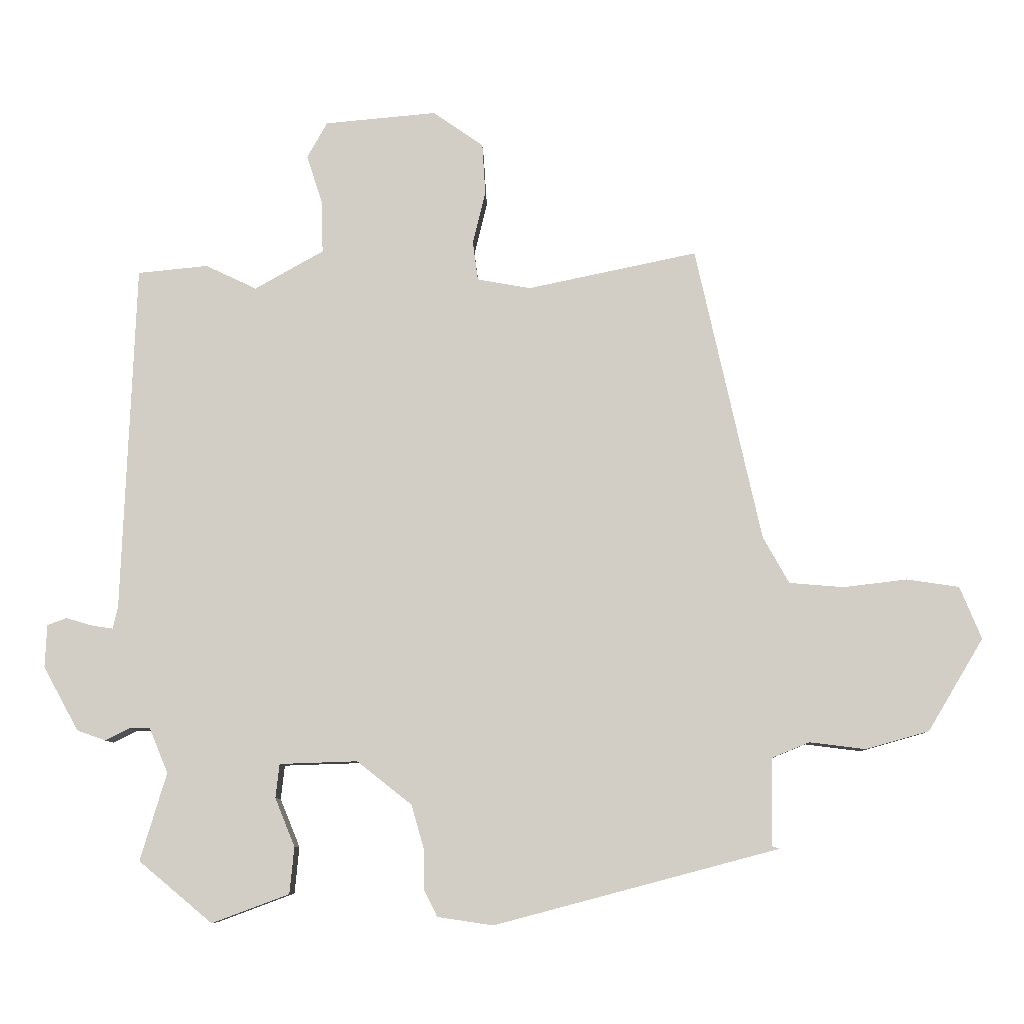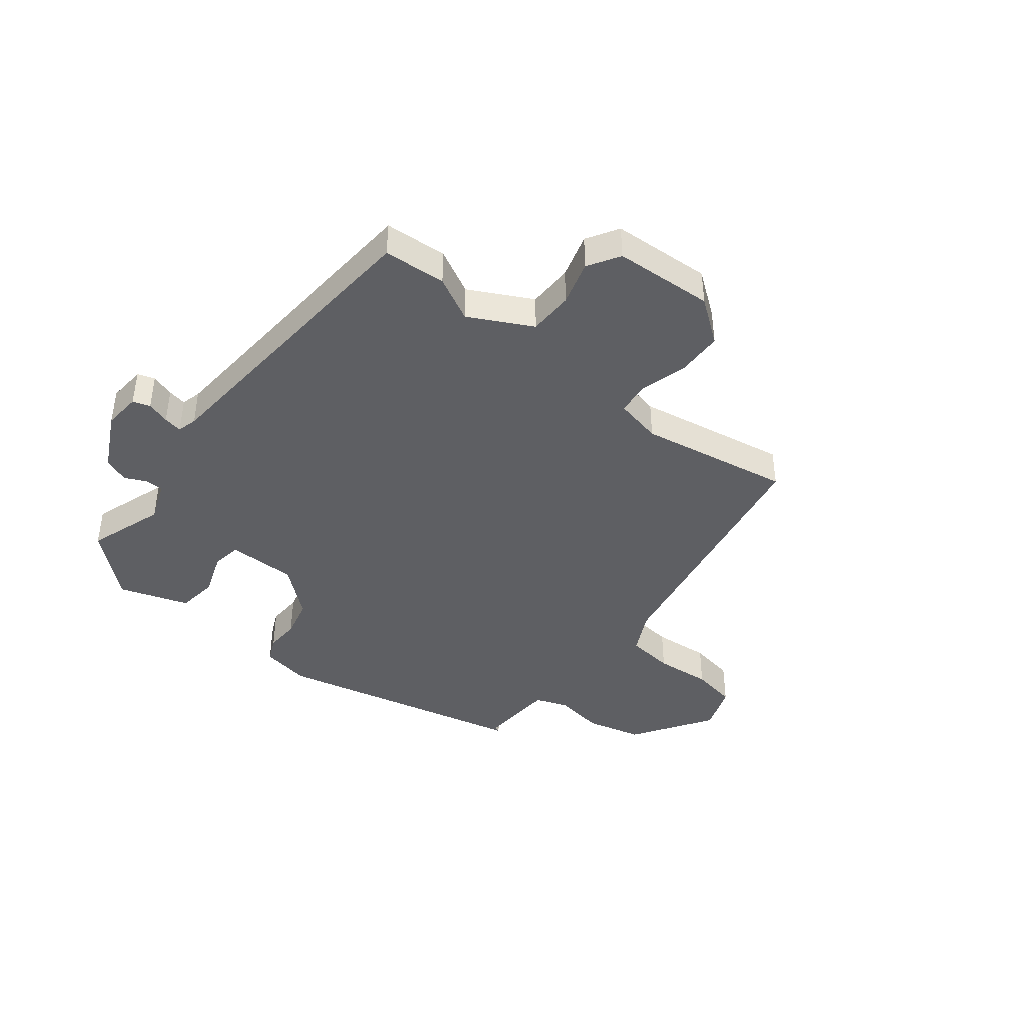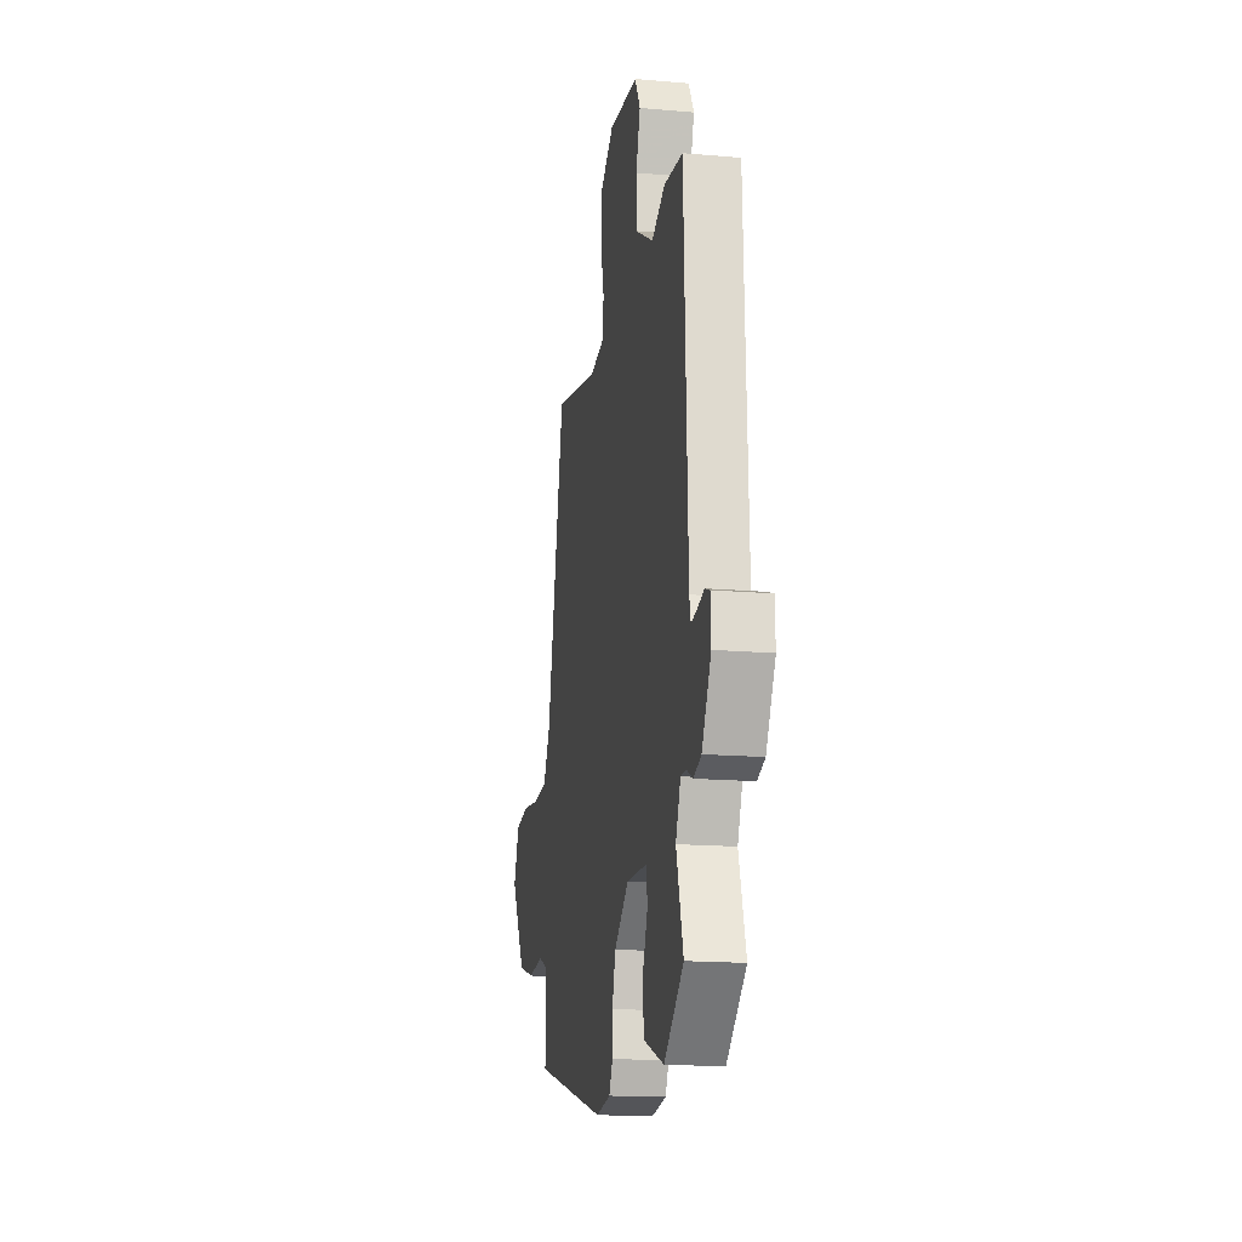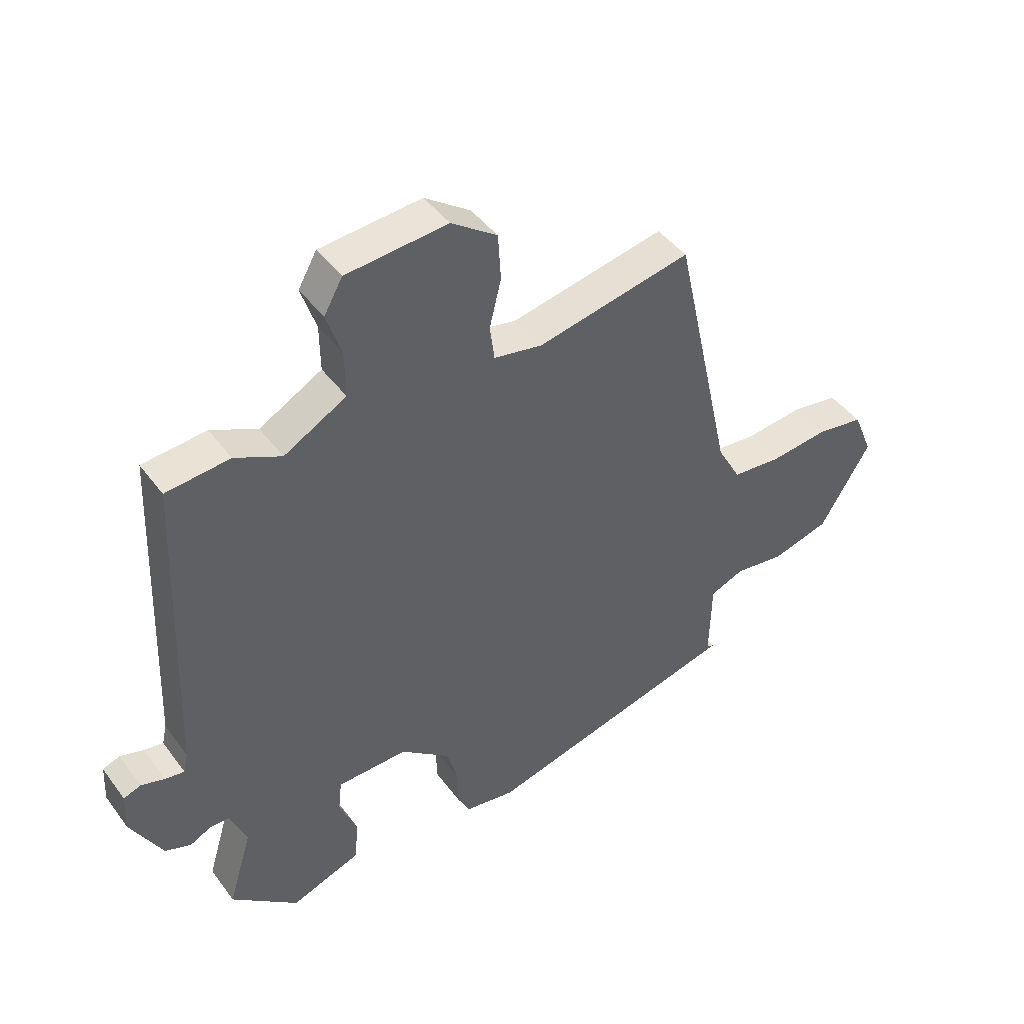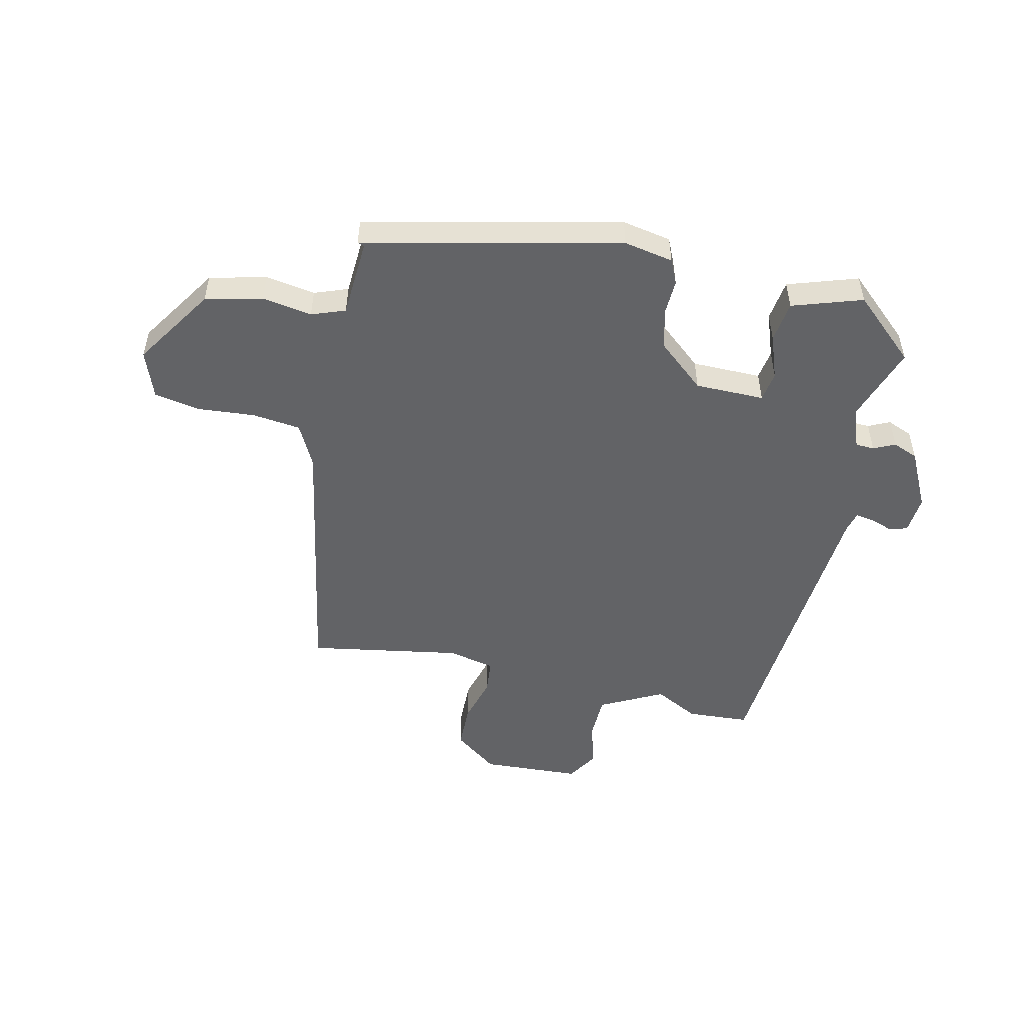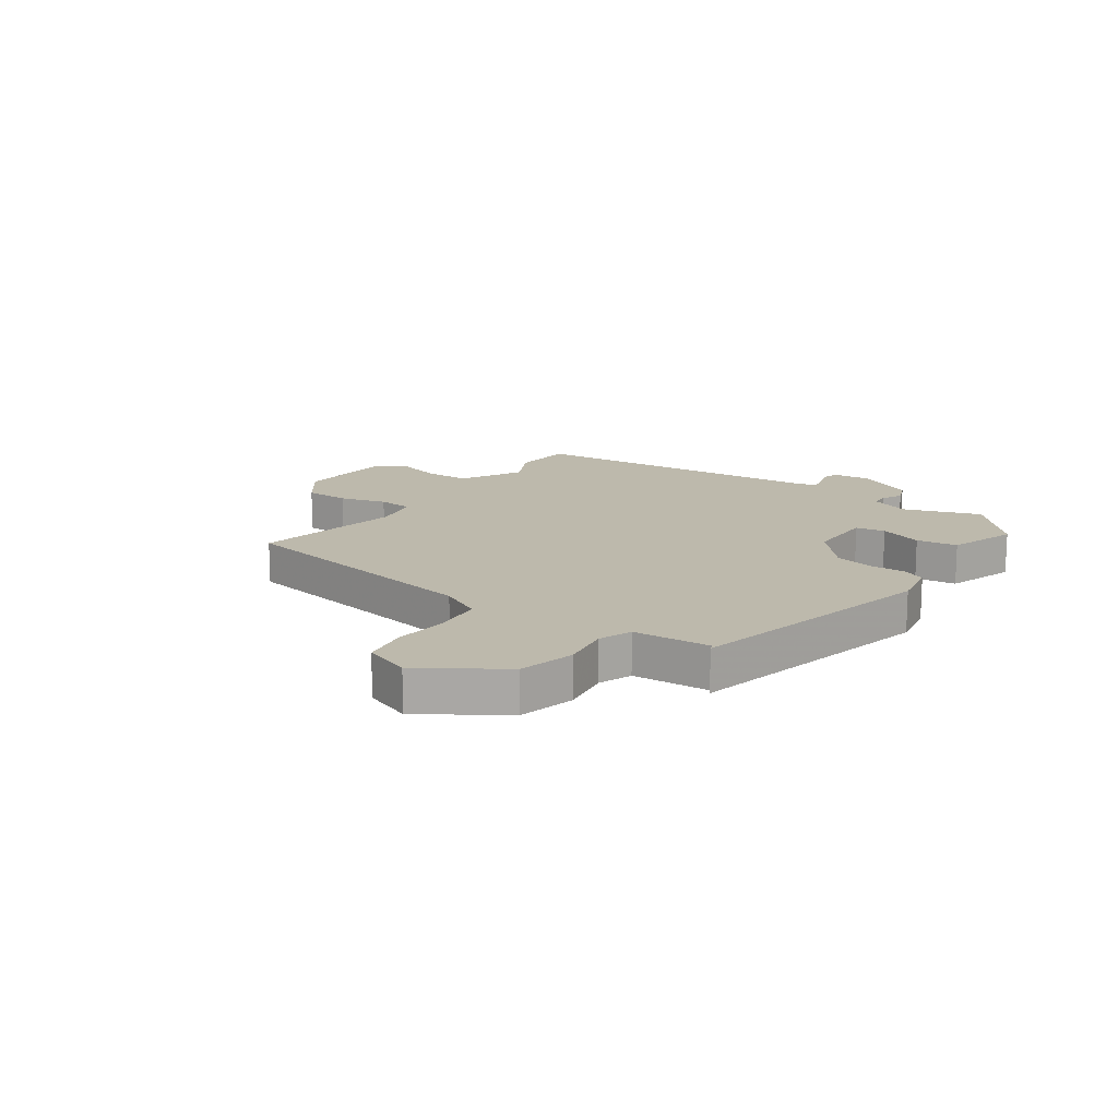
<metadata>
{"format":"obj","ext":"obj","renderer":"f3d","projection":"perspective","resolution":1024,"background":"white","views":[{"elev":-8.3,"azim":1.4,"up":"+Z"},{"elev":-41.6,"azim":-40.4,"up":"+Y"},{"elev":-16.6,"azim":-100.1,"up":"+Z"},{"elev":44.1,"azim":-33.8,"up":"+Z"},{"elev":-50.9,"azim":165.1,"up":"+Y"},{"elev":15.0,"azim":122.8,"up":"+Y"}]}
</metadata>
<code>
v -0.505 0.07 -0.447
v -0.464 0.07 -0.31
v -0.493 0.07 -0.24
v -0.526 0.07 -0.24
v -0.563 0.07 -0.259
v -0.608 0.07 -0.243
v -0.663 0.07 -0.143
v -0.66 0.07 -0.076
v -0.63 0.07 -0.065
v -0.589 0.07 -0.077
v -0.556 0.07 -0.082
v -0.548 0.07 -0.047
v -0.527 0.07 0.497
v -0.417 0.07 0.508
v -0.337 0.07 0.47
v -0.229 0.07 0.531
v -0.23 0.07 0.611
v -0.256 0.07 0.689
v -0.224 0.07 0.746
v -0.049 0.07 0.762
v 0.03 0.07 0.707
v 0.035 0.07 0.627
v 0.015 0.07 0.544
v 0.023 0.07 0.483
v 0.107 0.07 0.468
v 0.373 0.07 0.524
v 0.476 0.07 0.061
v 0.517 0.07 -0.012
v 0.602 0.07 -0.019
v 0.702 0.07 -0.007
v 0.784 0.07 -0.019
v 0.818 0.07 -0.101
v 0.731 0.07 -0.246
v 0.632 0.07 -0.274
v 0.544 0.07 -0.263
v 0.486 0.07 -0.287
v 0.483 0.07 -0.424
v 0.495 0.07 -0.428
v 0.049 0.07 -0.546
v -0.038 0.07 -0.533
v -0.059 0.07 -0.491
v -0.059 0.07 -0.43
v -0.079 0.07 -0.36
v -0.165 0.07 -0.292
v -0.287 0.07 -0.296
v -0.293 0.07 -0.349
v -0.262 0.07 -0.425
v -0.269 0.07 -0.498
v -0.39 0.07 -0.543
v -0.505 0 -0.447
v -0.464 0 -0.31
v -0.493 0 -0.24
v -0.526 0 -0.24
v -0.563 0 -0.259
v -0.608 0 -0.243
v -0.663 0 -0.143
v -0.66 0 -0.076
v -0.63 0 -0.065
v -0.589 0 -0.077
v -0.556 0 -0.082
v -0.548 0 -0.047
v -0.527 0 0.497
v -0.417 0 0.508
v -0.337 0 0.47
v -0.229 0 0.531
v -0.23 0 0.611
v -0.256 0 0.689
v -0.224 0 0.746
v -0.049 0 0.762
v 0.03 0 0.707
v 0.035 0 0.627
v 0.015 0 0.544
v 0.023 0 0.483
v 0.107 0 0.468
v 0.373 0 0.524
v 0.476 0 0.061
v 0.517 0 -0.012
v 0.602 0 -0.019
v 0.702 0 -0.007
v 0.784 0 -0.019
v 0.818 0 -0.101
v 0.731 0 -0.246
v 0.632 0 -0.274
v 0.544 0 -0.263
v 0.486 0 -0.287
v 0.483 0 -0.424
v 0.495 0 -0.428
v 0.049 0 -0.546
v -0.038 0 -0.533
v -0.059 0 -0.491
v -0.059 0 -0.43
v -0.079 0 -0.36
v -0.165 0 -0.292
v -0.287 0 -0.296
v -0.293 0 -0.349
v -0.262 0 -0.425
v -0.269 0 -0.498
v -0.39 0 -0.543
f 46 47 48 49
f 45 46 49 1
f 39 40 41 42
f 37 38 39 42
f 36 37 42 43
f 35 36 43 44
f 33 34 35
f 29 30 31 32
f 28 29 32 33
f 25 26 27
f 24 25 27 28
f 20 21 22 23
f 20 23 24
f 17 18 19 20
f 16 17 20 24
f 15 16 24 28
f 12 13 14 15
f 11 12 15 28
f 7 8 9 10
f 7 10 11
f 4 5 6 7
f 3 4 7 11
f 2 3 11 28
f 45 1 2
f 33 35 44 45
f 28 33 45
f 2 28 45
f 98 97 96 95
f 50 98 95 94
f 91 90 89 88
f 91 88 87 86
f 92 91 86 85
f 93 92 85 84
f 84 83 82
f 81 80 79 78
f 82 81 78 77
f 76 75 74
f 77 76 74 73
f 72 71 70 69
f 73 72 69
f 69 68 67 66
f 73 69 66 65
f 77 73 65 64
f 64 63 62 61
f 77 64 61 60
f 59 58 57 56
f 60 59 56
f 56 55 54 53
f 60 56 53 52
f 77 60 52 51
f 51 50 94
f 94 93 84 82
f 94 82 77
f 94 77 51
f 1 50 51 2
f 2 51 52 3
f 3 52 53 4
f 4 53 54 5
f 5 54 55 6
f 6 55 56 7
f 7 56 57 8
f 8 57 58 9
f 9 58 59 10
f 10 59 60 11
f 11 60 61 12
f 12 61 62 13
f 13 62 63 14
f 14 63 64 15
f 15 64 65 16
f 16 65 66 17
f 17 66 67 18
f 18 67 68 19
f 19 68 69 20
f 20 69 70 21
f 21 70 71 22
f 22 71 72 23
f 23 72 73 24
f 24 73 74 25
f 25 74 75 26
f 26 75 76 27
f 27 76 77 28
f 28 77 78 29
f 29 78 79 30
f 30 79 80 31
f 31 80 81 32
f 32 81 82 33
f 33 82 83 34
f 34 83 84 35
f 35 84 85 36
f 36 85 86 37
f 37 86 87 38
f 38 87 88 39
f 39 88 89 40
f 40 89 90 41
f 41 90 91 42
f 42 91 92 43
f 43 92 93 44
f 44 93 94 45
f 45 94 95 46
f 46 95 96 47
f 47 96 97 48
f 48 97 98 49
f 49 98 50 1

</code>
